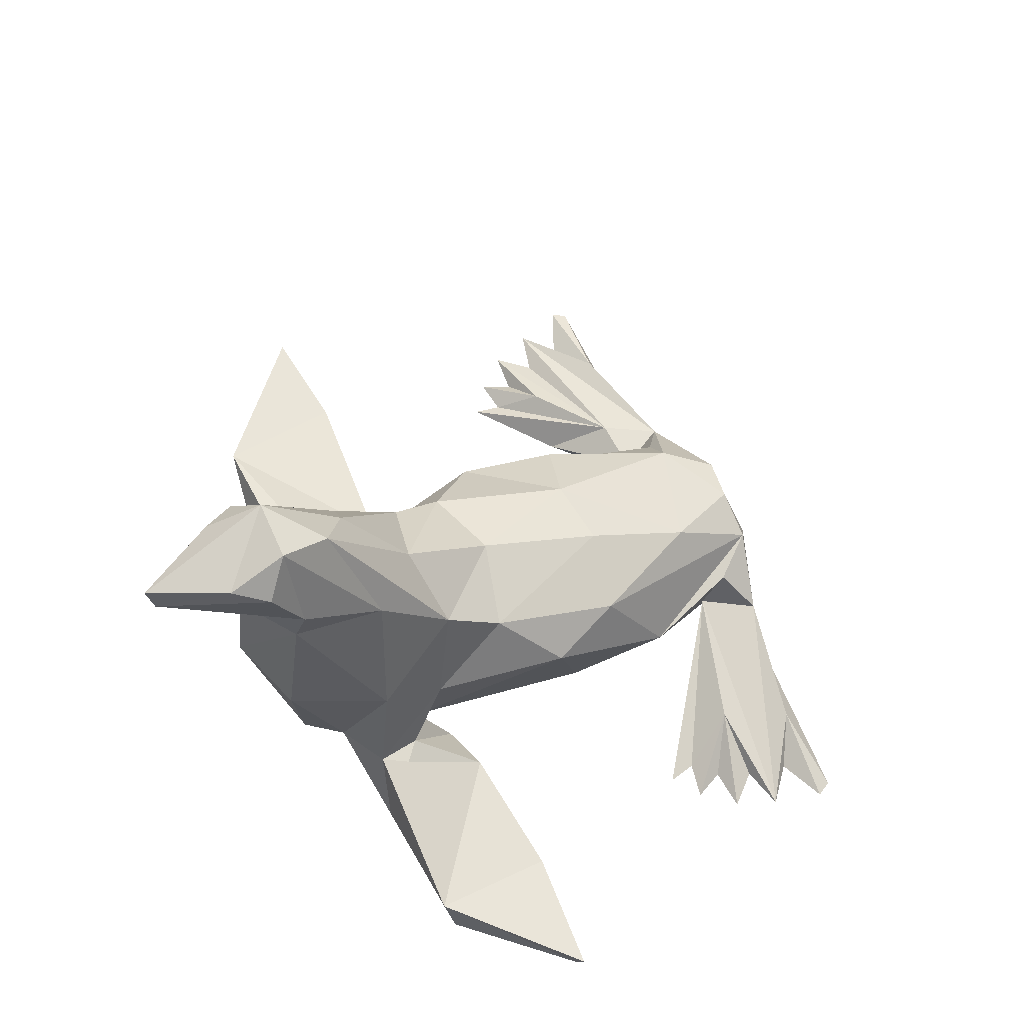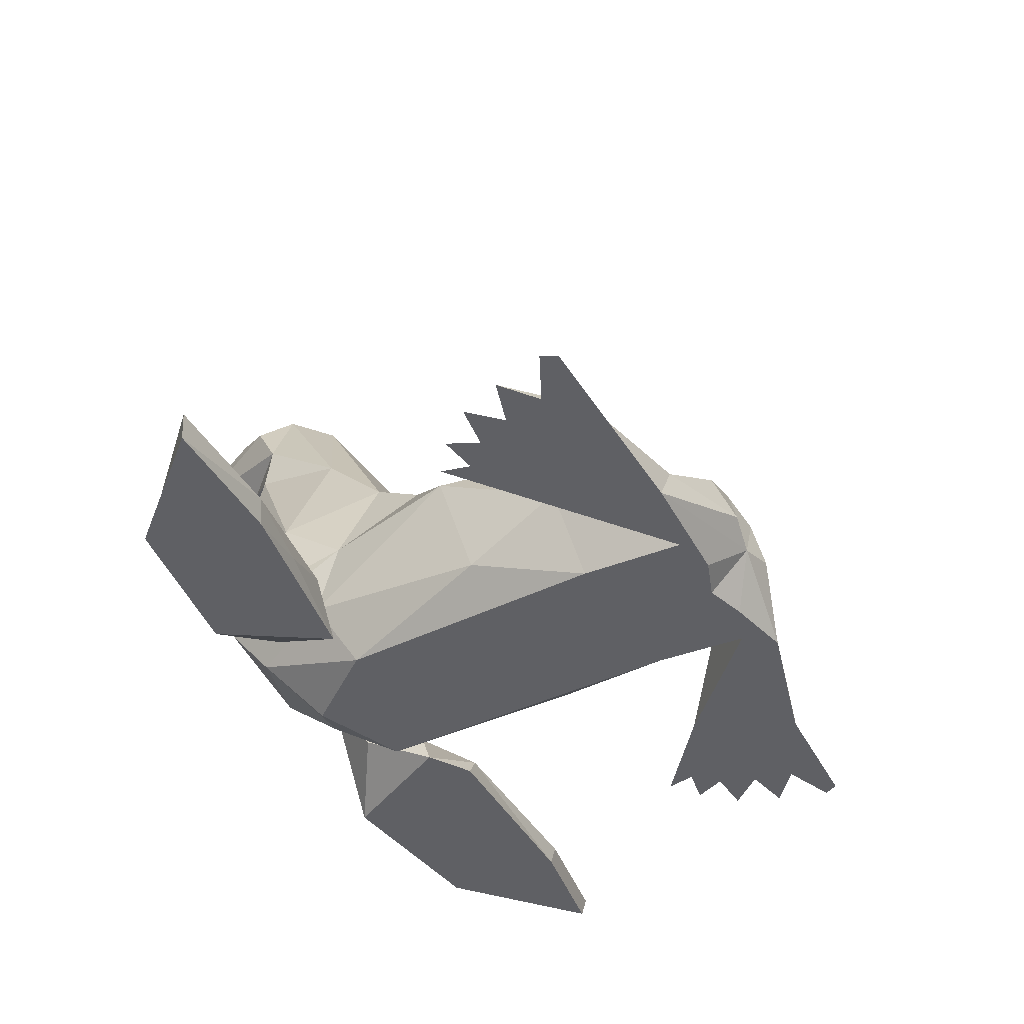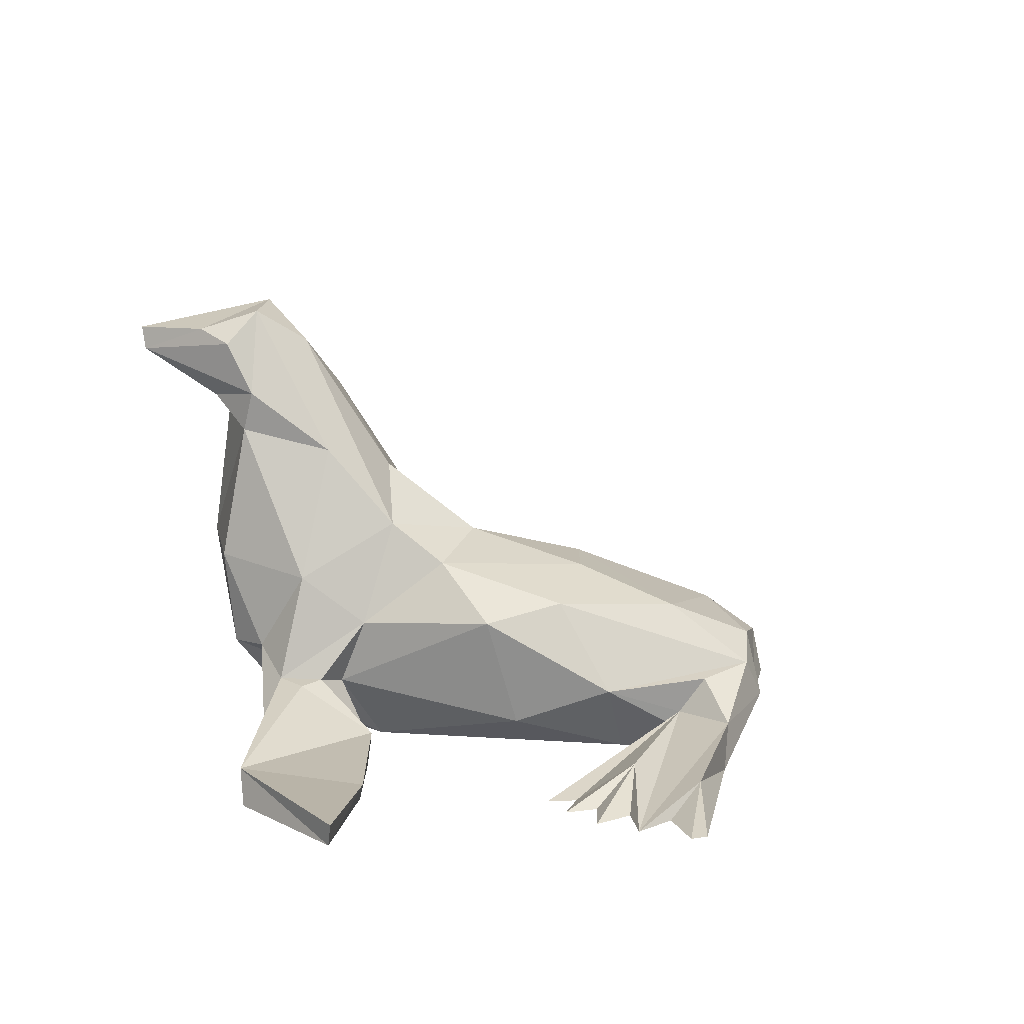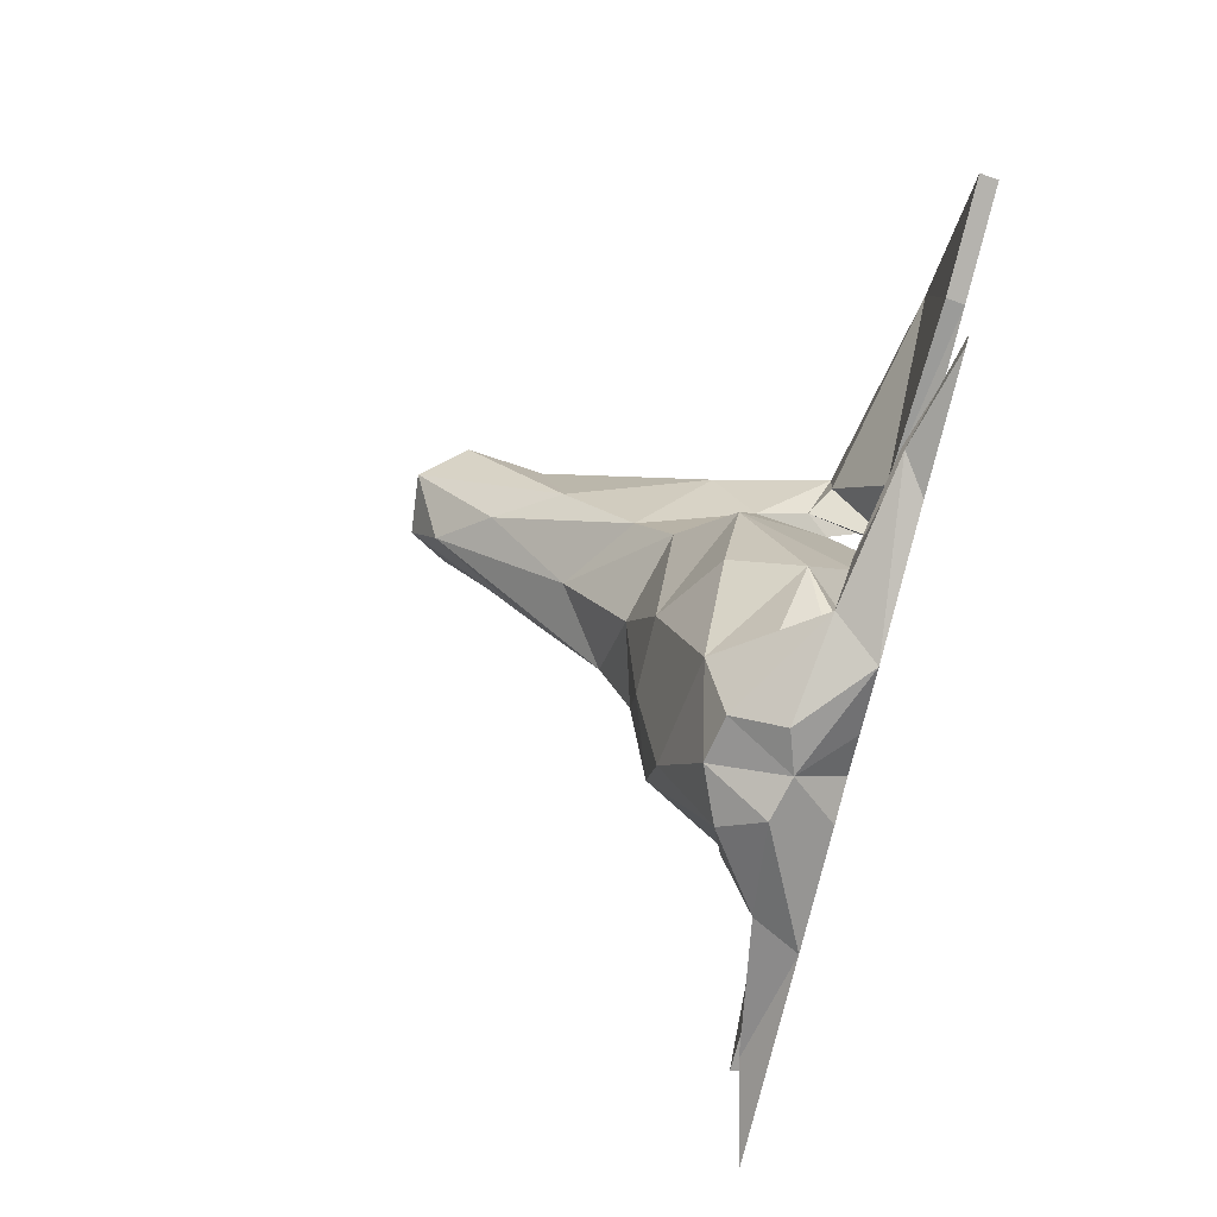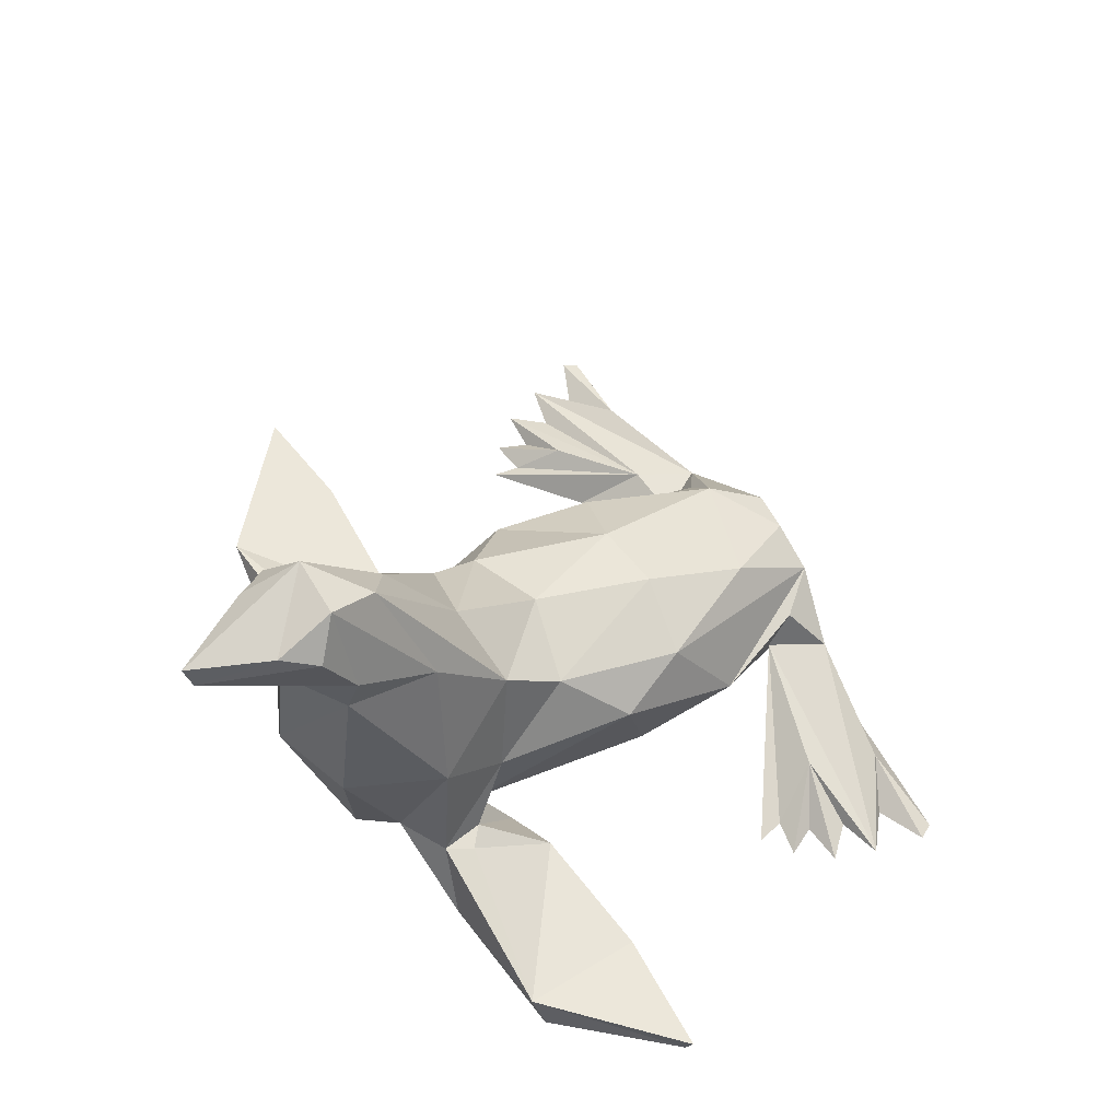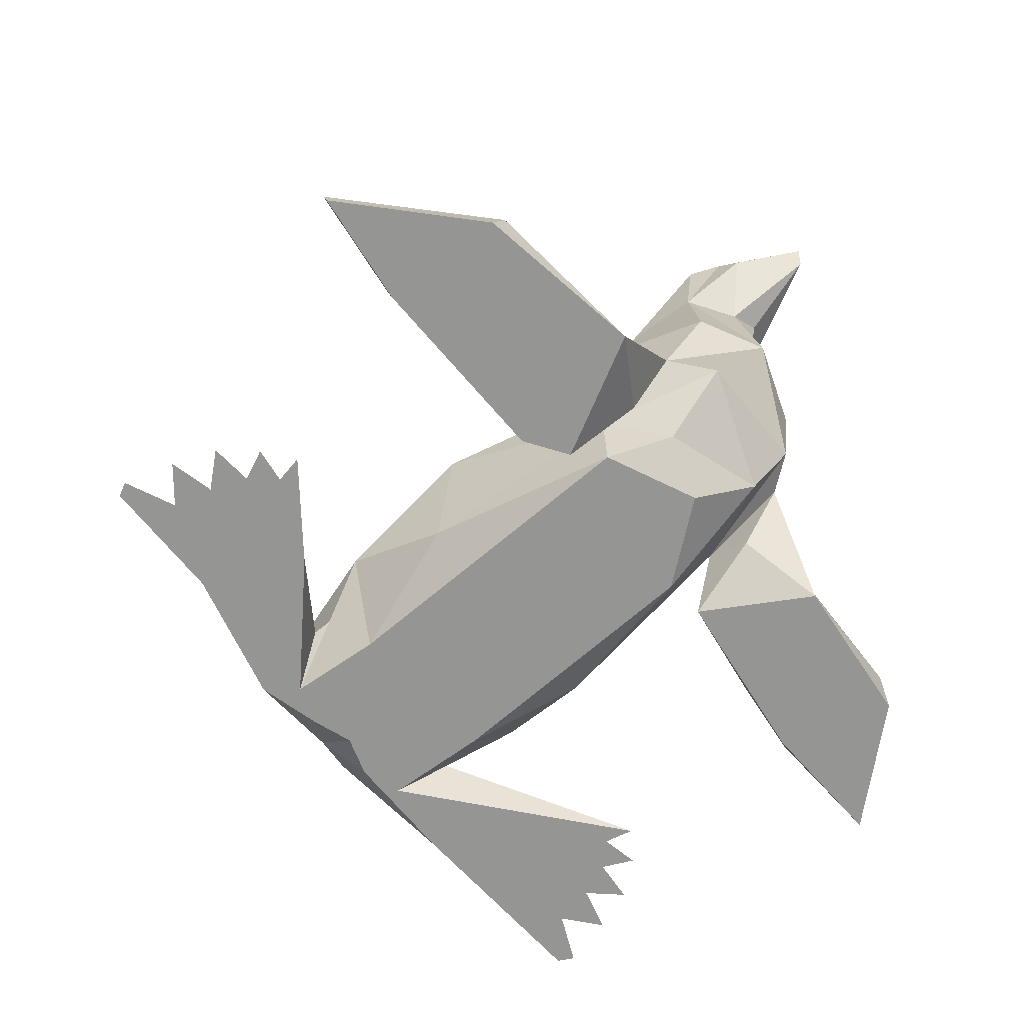
<metadata>
{"format":"obj","ext":"obj","renderer":"f3d","projection":"perspective","resolution":1024,"background":"white","views":[{"elev":63.5,"azim":34.9,"up":"+Z"},{"elev":-44.6,"azim":86.7,"up":"+Z"},{"elev":12.1,"azim":66.8,"up":"+Z"},{"elev":74.5,"azim":105.5,"up":"+Y"},{"elev":59.7,"azim":28.0,"up":"+Z"},{"elev":-67.3,"azim":-81.2,"up":"+Z"}]}
</metadata>
<code>
v  81.98 26.6 55.17
v  77.03 44.42 91.99
v  70.85 42.98 53.09
v  75.8 8.565 108.9
v  106.8 31.1 98.64
v  101.3 25.94 112.4
v  164.8 160.4 29.54
v  176 154.3 23.99
v  173.2 160.6 13.41
v  138.2 76.51 51.88
v  159.7 103.4 42.45
v  144.2 116.8 49.12
v  131.3 42.19 19.73
v  131.8 55.08 35.09
v  127 31.68 20.28
v  79.5 76.49 22.89
v  66.59 66.82 19.66
v  84.81 82.2 35.09
v  173 112.3 19.31
v  175.7 133.1 11.92
v  178.4 139.6 21.48
v  113.8 146.5 19.31
v  134.7 164.8 21.48
v  127.6 155.5 12.99
v  189.7 141 11.5
v  194.3 137.7 0.001771
v  130.2 175.4 11.5
v  155.4 170.9 14.1
v  139.3 175.1 0
v  22.33 90.55 9.022
v  71.56 75.65 18.9
v  74.21 96.43 6.419
v  170.1 7.642 0
v  206.4 18.95 0
v  166 8.269 8.921
v  20.14 93.28 0
v  8.256 133 0
v  224.1 105.6 0
v  216.7 97.57 0
v  79.5 158.8 0
v  82.44 187.4 0
v  70.94 162.4 0
v  77.91 167.4 0
v  74.62 153.3 0
v  79.49 177.3 0
v  68.89 173.7 0
v  70.89 185.6 0
v  77.59 201.1 0
v  105.6 185 0
v  74.22 199 0
v  140.6 165.3 0
v  151.1 163.2 0
v  102.6 156.8 0
v  158.2 154.9 0
v  153 144.3 0
v  130.2 144.2 0
v  175.8 144.5 0
v  168.6 152.7 0
v  163.6 121.1 0
v  101.2 52.52 0
v  86.39 73.6 0
v  125.6 61.94 0
v  228.2 94.41 0
v  116 167.7 10.65
v  238.1 108.7 0
v  134 55.71 0
v  177.1 37.52 0
v  134.2 24.26 0
v  84.25 83.02 0
v  35.31 121.3 0
v  54.48 64.71 0
v  78.55 94.83 0
v  114.3 30.02 26.99
v  124.7 39.29 48.06
v  103.3 22.67 52.05
v  71.85 54.52 26.99
v  74.68 68.19 48.04
v  122 92.55 57.45
v  128.3 65.32 62.32
v  100 98.24 51.91
v  95.68 84.37 62.51
v  111 70.68 76.24
v  126.2 50.07 17.39
v  156.1 82.74 37.84
v  83.27 73.68 17.05
v  96.6 117.1 37.84
v  35.42 122.6 4.759
v  163.4 164.3 10.82
v  105.8 36.01 13.03
v  86.17 55.93 7.433
v  208.6 18.82 6.044
v  74.26 32.85 114.3
v  74.97 41.79 112.3
v  181.2 36.97 5.289
v  72.48 27.61 109
v  83.85 31.26 92.49
v  73.51 8.244 115
v  89.63 166.4 6.75
v  237.9 104.2 0
v  216.5 118.1 6.32
v  97.04 187.1 6.32
v  103.1 25.76 26.07
v  75.41 41.56 23.41
v  142.6 159 35.19
v  127.3 124.1 49.27
v  162.9 136.9 39.56
v  208.1 83.15 0
v  201.2 106.6 8.084
v  200.8 89.59 0
v  92.3 20.85 115.9
v  102.2 49 112.7
v  117.2 50.2 82.73
v  96.56 60.75 99.05
v  87.85 67.16 82.73
v  219 87.05 0
v  208.9 91.76 0
v  156.1 91.66 8.543
v  104.3 121.5 8.543
v  104 29.49 88.03
v  133.5 35.79 19.15
v  148.6 50.96 8.039
v  120.5 40.24 9.879
v  77.58 65.04 9.879
v  8.362 134.2 4.759
v  114.4 137.2 37.4
v  155.5 167.8 27.33
v  161.5 45.21 3.275
v  98.76 35.6 121.1
v  85.49 43.38 122.7
v  89.56 25.63 96.24
v  129.8 160.1 11.58
v  198.5 82.3 0
g <STL_BINARY>
f 1 2 3
f 4 5 6
f 7 8 9
f 10 11 12
f 13 14 15
f 16 17 18
f 19 20 21
f 22 23 24
f 25 26 9
f 27 28 29
f 30 31 32
f 33 34 35
f 36 30 37
f 26 38 39
f 40 41 29
f 42 43 40
f 44 40 29
f 45 40 43
f 45 41 40
f 43 46 45
f 41 45 47
f 41 48 49
f 49 29 41
f 48 41 50
f 51 29 52
f 51 53 29
f 53 44 29
f 54 51 52
f 54 55 51
f 56 51 55
f 57 54 58
f 57 55 54
f 57 59 55
f 56 55 59
f 59 60 56
f 61 56 60
f 62 60 59
f 63 25 20
f 47 64 27
f 38 26 65
f 34 33 66
f 34 66 67
f 33 68 66
f 37 69 36
f 69 37 70
f 36 69 71
f 72 69 70
f 73 74 75
f 76 3 77
f 10 78 79
f 80 81 82
f 83 84 14
f 85 18 86
f 70 87 32
f 7 9 88
f 62 89 60
f 83 89 62
f 85 61 90
f 15 68 35
f 17 30 71
f 29 28 88
f 34 91 35
f 92 93 2
f 94 34 67
f 95 96 4
f 95 4 97
f 98 40 64
f 99 65 100
f 50 101 48
f 102 83 73
f 103 76 85
f 13 66 83
f 31 16 69
f 104 105 106
f 9 26 88
f 80 82 78
f 84 11 10
f 86 80 105
f 107 108 109
f 35 91 94
f 110 4 6
f 73 75 102
f 76 103 1
f 82 111 79
f 112 79 111
f 82 81 113
f 114 113 81
f 10 12 78
f 46 98 64
f 115 116 39
f 107 109 116
f 39 116 109
f 39 38 63
f 99 38 65
f 117 19 84
f 118 86 22
f 102 89 83
f 103 85 90
f 119 1 75
f 120 35 121
f 17 16 31
f 74 73 15
f 77 17 76
f 91 34 94
f 68 73 122
f 71 123 76
f 124 30 87
f 86 105 125
f 108 116 115
f 98 46 43
f 115 39 108
f 46 64 45
f 26 100 65
f 49 48 101
f 62 117 83
f 61 85 118
f 79 14 10
f 81 80 18
f 75 1 102
f 59 19 117
f 56 118 22
f 25 9 8
f 27 126 28
f 119 75 74
f 2 77 3
f 69 32 31
f 83 14 13
f 121 94 127
f 128 110 6
f 129 93 92
f 120 15 35
f 14 74 15
f 18 17 77
f 98 42 40
f 63 100 25
f 47 27 101
f 31 30 17
f 61 60 90
f 112 5 119
f 114 2 93
f 130 96 119
f 64 131 27
f 119 5 130
f 89 102 103
f 132 57 26
f 101 29 49
f 108 39 63
f 74 79 112
f 77 114 81
f 92 2 95
f 20 25 21
f 131 23 27
f 63 20 108
f 25 100 26
f 27 29 101
f 82 113 111
f 99 100 38
f 50 41 101
f 11 84 19
f 125 22 86
f 113 129 111
f 94 67 127
f 126 88 28
f 56 61 118
f 57 58 26
f 78 82 79
f 12 105 78
f 4 110 97
f 95 97 92
f 5 112 128
f 93 129 114
f 7 106 8
f 123 16 85
f 129 113 114
f 5 128 6
f 13 15 120
f 12 11 106
f 105 104 125
f 40 44 64
f 94 121 35
f 104 126 27
f 33 35 68
f 36 71 30
f 13 120 121
f 79 74 14
f 81 18 77
f 1 103 102
f 57 132 20
f 51 131 53
f 62 59 117
f 24 23 131
f 131 64 53
f 97 129 92
f 122 66 68
f 123 71 69
f 90 60 89
f 70 32 72
f 20 132 109
f 90 89 103
f 117 84 83
f 118 85 86
f 21 8 19
f 23 22 104
f 109 26 39
f 107 116 108
f 42 98 43
f 88 126 7
f 110 129 97
f 20 109 108
f 51 24 131
f 122 73 83
f 123 85 76
f 119 74 112
f 2 114 77
f 13 121 66
f 32 69 72
f 104 7 126
f 8 106 11
f 128 111 129
f 4 130 5
f 95 2 96
f 132 26 109
f 8 11 19
f 104 22 125
f 122 83 66
f 123 69 16
f 7 104 106
f 80 78 105
f 59 57 19
f 56 22 51
f 129 110 128
f 4 96 130
f 16 18 85
f 76 1 3
f 14 84 10
f 18 80 86
f 8 21 25
f 104 27 23
f 38 100 63
f 41 47 101
f 67 66 127
f 105 12 106
f 19 57 20
f 22 24 51
f 15 73 68
f 17 71 76
f 64 47 45
f 96 1 119
f 96 2 1
f 128 112 111
f 127 66 121
f 53 64 44
f 70 37 124
f 124 87 70
f 30 32 87
f 37 30 124
f 58 54 88
f 52 88 54
f 26 58 88
f 88 52 29

</code>
